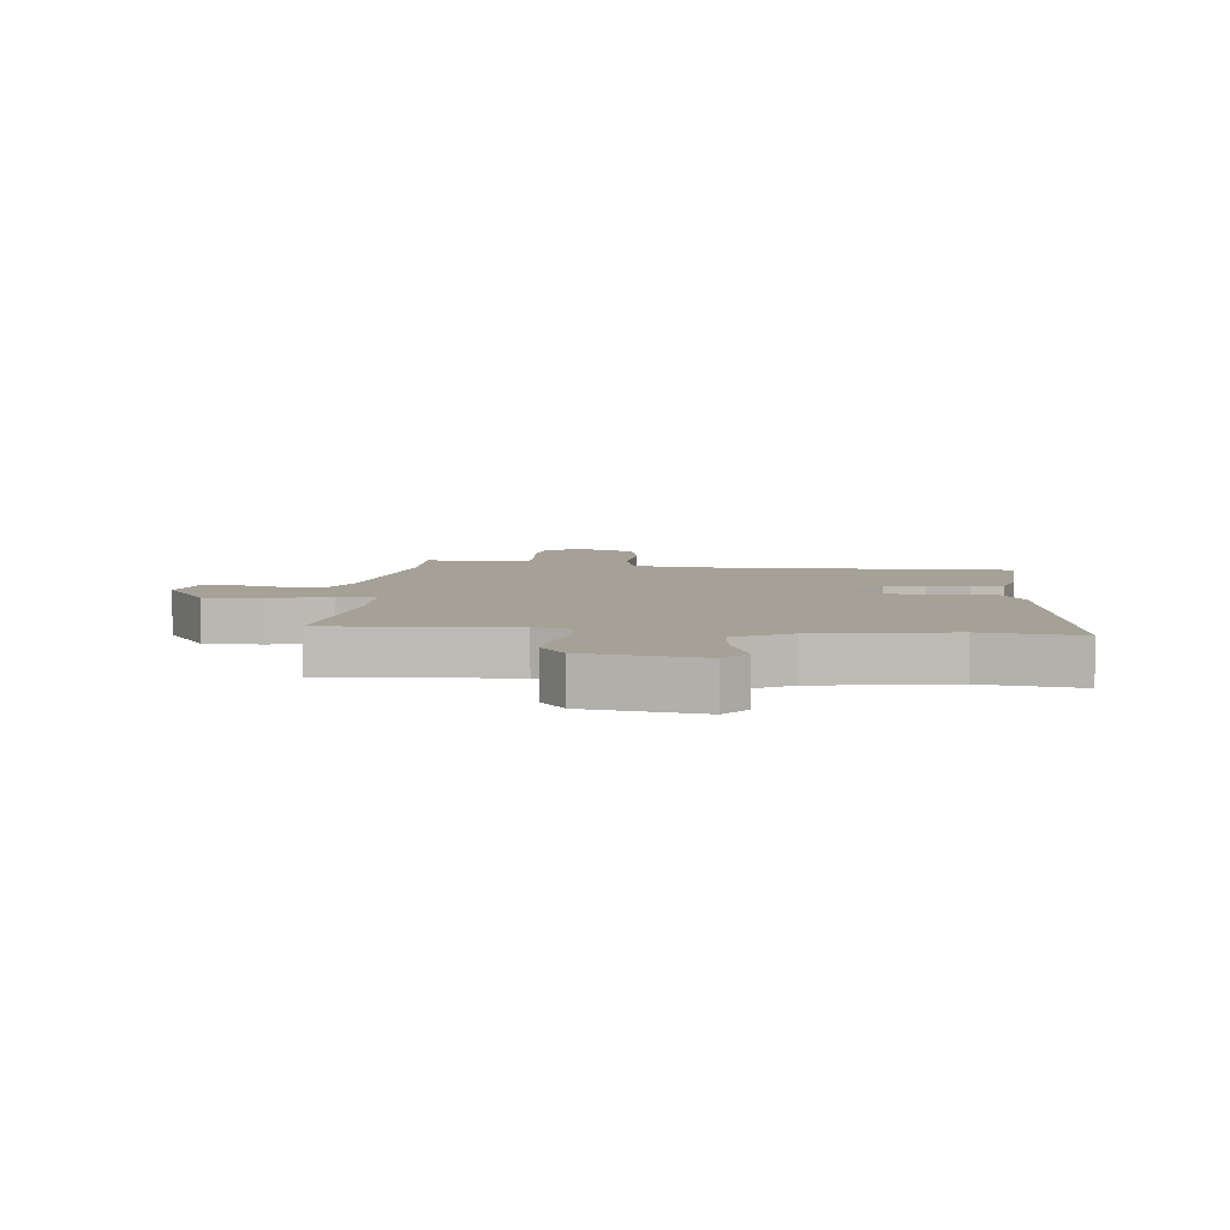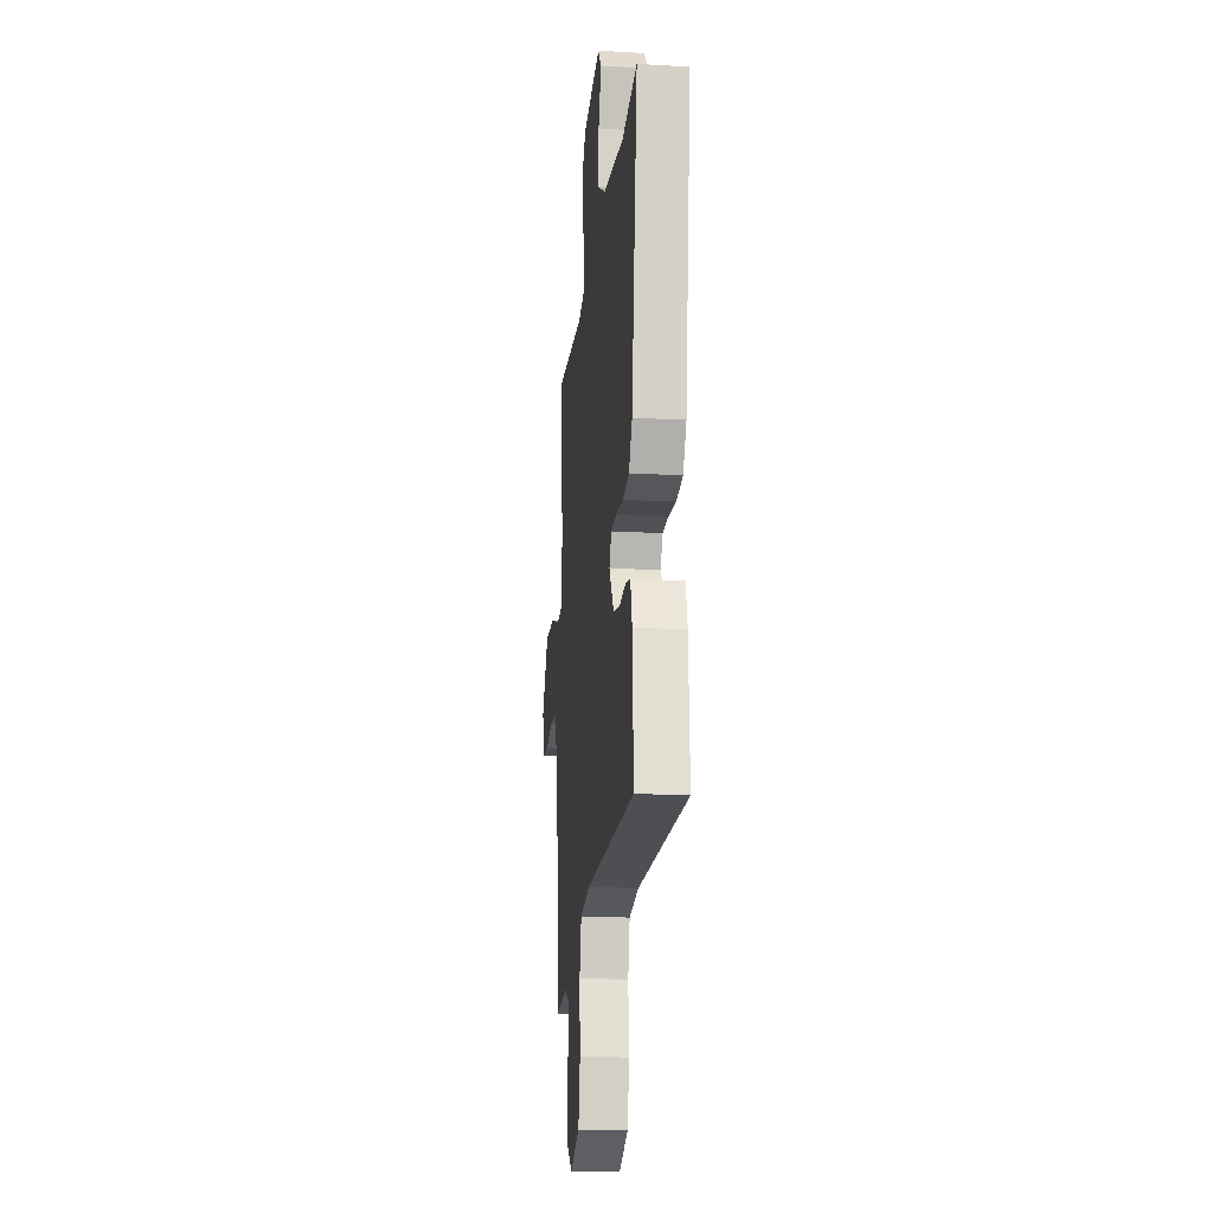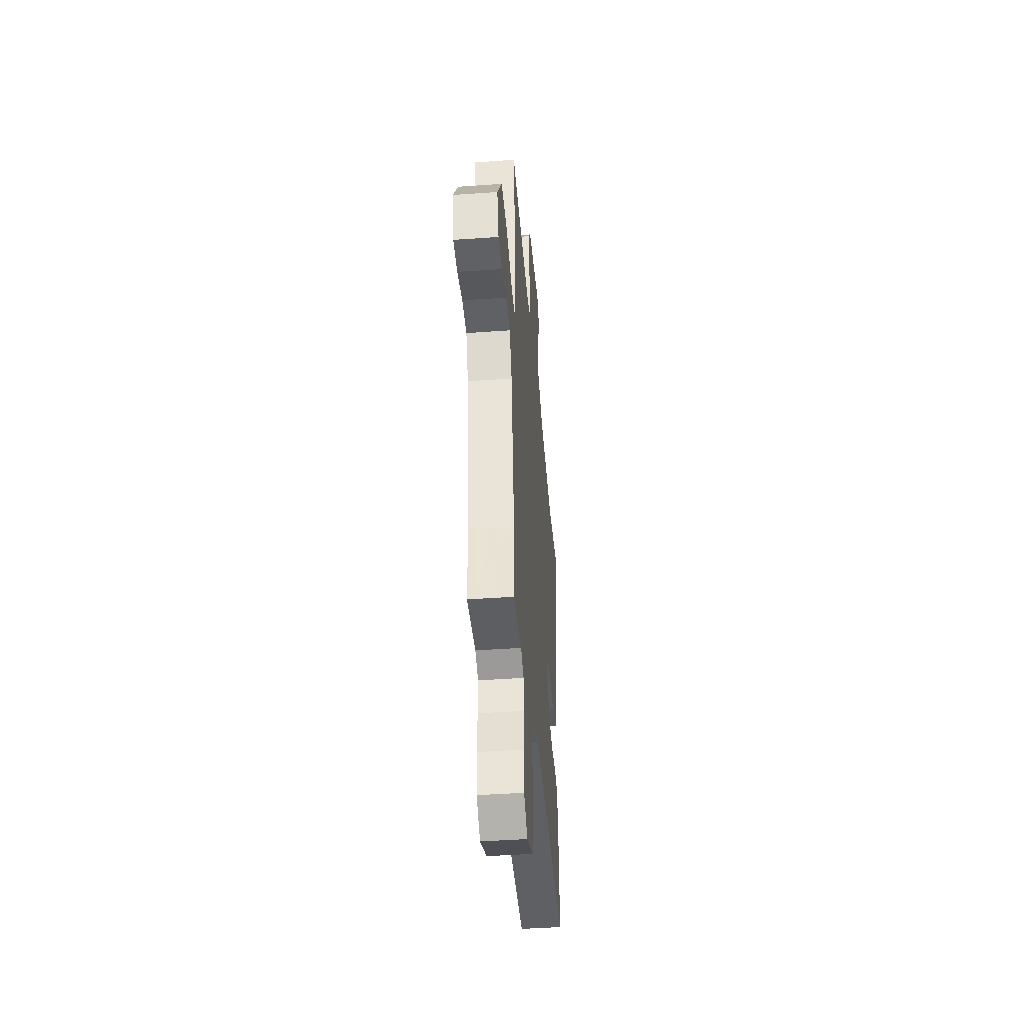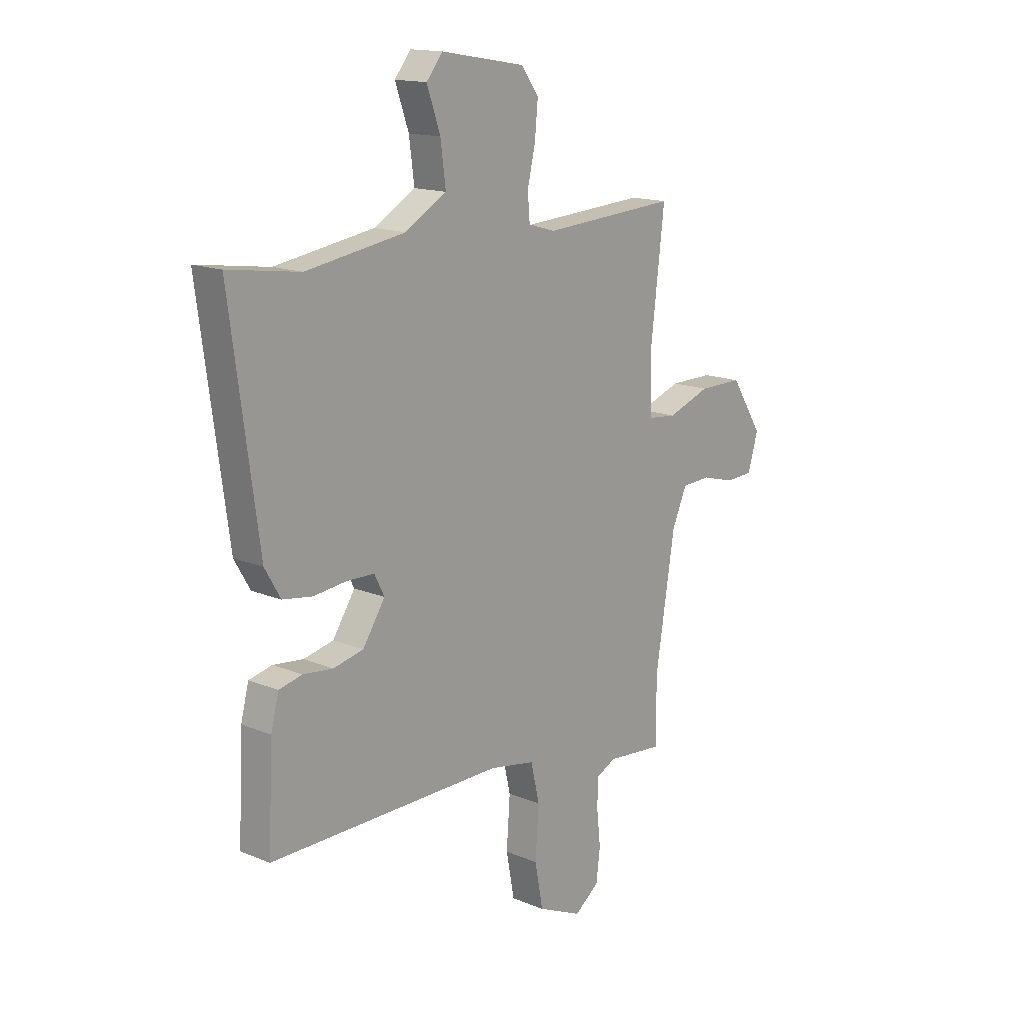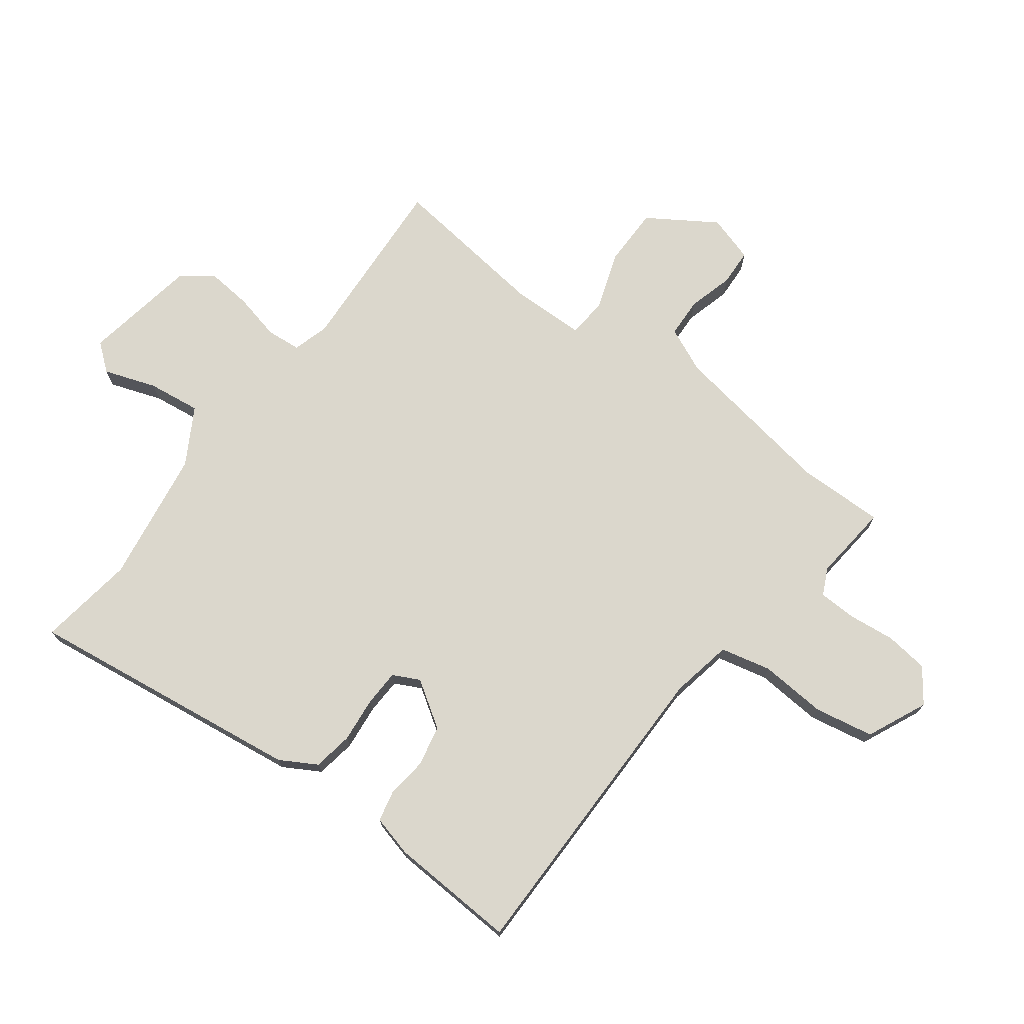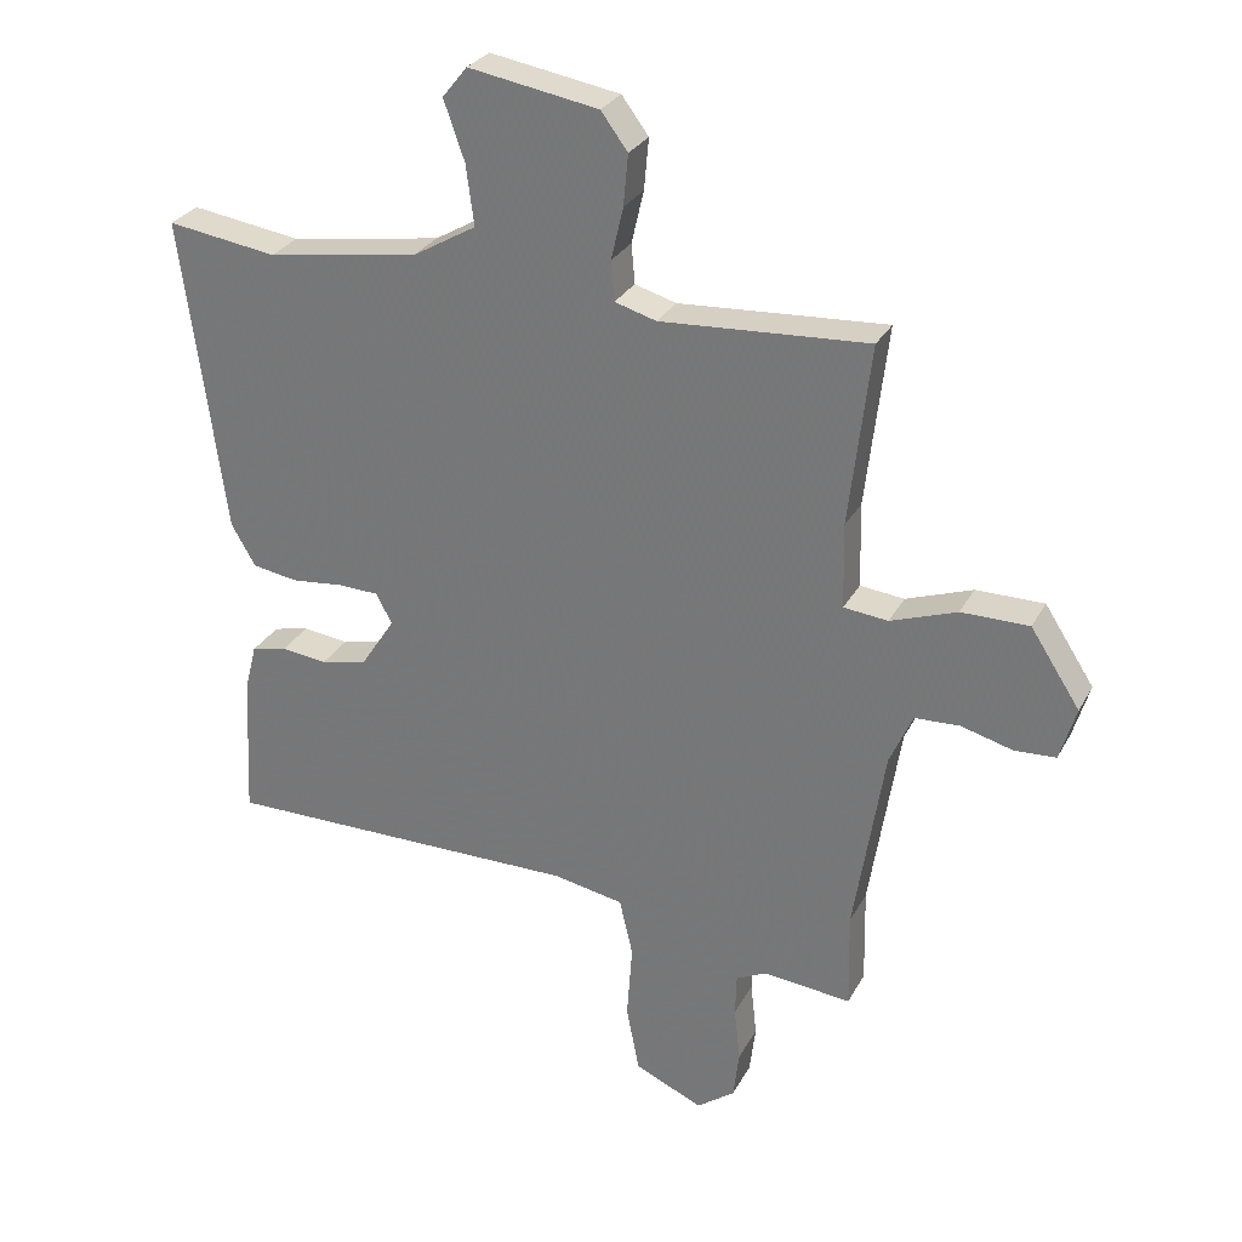
<metadata>
{"format":"obj","ext":"obj","renderer":"f3d","projection":"perspective","resolution":1024,"background":"white","views":[{"elev":6.1,"azim":5.6,"up":"+Y"},{"elev":-18.2,"azim":83.8,"up":"+Z"},{"elev":-43.8,"azim":-85.2,"up":"+Z"},{"elev":15.4,"azim":131.2,"up":"+Z"},{"elev":73.1,"azim":127.0,"up":"+Y"},{"elev":28.5,"azim":-156.6,"up":"+Z"}]}
</metadata>
<code>
v -0.496 0.07 0.501
v -0.186 0.07 0.482
v -0.124 0.07 0.5
v -0.119 0.07 0.559
v -0.137 0.07 0.637
v -0.144 0.07 0.713
v -0.104 0.07 0.767
v 0.09 0.07 0.8
v 0.127 0.07 0.754
v 0.096 0.07 0.666
v 0.084 0.07 0.576
v 0.179 0.07 0.521
v 0.406 0.07 0.486
v 0.57 0.07 0.51
v 0.506 0.07 0.038
v 0.47 0.07 -0.024
v 0.402 0.07 -0.035
v 0.325 0.07 -0.027
v 0.263 0.07 -0.029
v 0.24 0.07 -0.074
v 0.291 0.07 -0.152
v 0.36 0.07 -0.167
v 0.429 0.07 -0.159
v 0.482 0.07 -0.171
v 0.5 0.07 -0.241
v 0.511 0.07 -0.457
v -0.027 0.07 -0.455
v -0.132 0.07 -0.475
v -0.152 0.07 -0.561
v -0.144 0.07 -0.674
v -0.163 0.07 -0.774
v -0.265 0.07 -0.82
v -0.322 0.07 -0.778
v -0.331 0.07 -0.705
v -0.322 0.07 -0.624
v -0.324 0.07 -0.561
v -0.369 0.07 -0.539
v -0.501 0.07 -0.552
v -0.498 0.07 -0.407
v -0.543 0.07 -0.124
v -0.577 0.07 -0.047
v -0.644 0.07 -0.044
v -0.721 0.07 -0.065
v -0.783 0.07 -0.062
v -0.807 0.07 0.018
v -0.733 0.07 0.132
v -0.632 0.07 0.132
v -0.533 0.07 0.097
v -0.467 0.07 0.104
v -0.464 0.07 0.23
v -0.496 0 0.501
v -0.186 0 0.482
v -0.124 0 0.5
v -0.119 0 0.559
v -0.137 0 0.637
v -0.144 0 0.713
v -0.104 0 0.767
v 0.09 0 0.8
v 0.127 0 0.754
v 0.096 0 0.666
v 0.084 0 0.576
v 0.179 0 0.521
v 0.406 0 0.486
v 0.57 0 0.51
v 0.506 0 0.038
v 0.47 0 -0.024
v 0.402 0 -0.035
v 0.325 0 -0.027
v 0.263 0 -0.029
v 0.24 0 -0.074
v 0.291 0 -0.152
v 0.36 0 -0.167
v 0.429 0 -0.159
v 0.482 0 -0.171
v 0.5 0 -0.241
v 0.511 0 -0.457
v -0.027 0 -0.455
v -0.132 0 -0.475
v -0.152 0 -0.561
v -0.144 0 -0.674
v -0.163 0 -0.774
v -0.265 0 -0.82
v -0.322 0 -0.778
v -0.331 0 -0.705
v -0.322 0 -0.624
v -0.324 0 -0.561
v -0.369 0 -0.539
v -0.501 0 -0.552
v -0.498 0 -0.407
v -0.543 0 -0.124
v -0.577 0 -0.047
v -0.644 0 -0.044
v -0.721 0 -0.065
v -0.783 0 -0.062
v -0.807 0 0.018
v -0.733 0 0.132
v -0.632 0 0.132
v -0.533 0 0.097
v -0.467 0 0.104
v -0.464 0 0.23
f 45 46 47 48
f 45 48 49
f 42 43 44 45
f 41 42 45 49
f 40 41 49
f 39 40 49
f 37 38 39 49
f 36 37 49 50
f 32 33 34 35
f 32 35 36
f 29 30 31 32
f 28 29 32 36
f 24 25 26 27
f 22 23 24 27
f 21 22 27 28
f 20 21 28 36
f 15 16 17 18
f 13 14 15 18
f 12 13 18 19
f 11 12 19 20
f 7 8 9 10
f 7 10 11
f 4 5 6 7
f 4 7 11 20
f 36 50 1 2
f 20 36 2 3
f 3 4 20
f 98 97 96 95
f 99 98 95
f 95 94 93 92
f 99 95 92 91
f 99 91 90
f 99 90 89
f 99 89 88 87
f 100 99 87 86
f 85 84 83 82
f 86 85 82
f 82 81 80 79
f 86 82 79 78
f 77 76 75 74
f 77 74 73 72
f 78 77 72 71
f 86 78 71 70
f 68 67 66 65
f 68 65 64 63
f 69 68 63 62
f 70 69 62 61
f 60 59 58 57
f 61 60 57
f 57 56 55 54
f 70 61 57 54
f 52 51 100 86
f 53 52 86 70
f 70 54 53
f 1 51 52 2
f 2 52 53 3
f 3 53 54 4
f 4 54 55 5
f 5 55 56 6
f 6 56 57 7
f 7 57 58 8
f 8 58 59 9
f 9 59 60 10
f 10 60 61 11
f 11 61 62 12
f 12 62 63 13
f 13 63 64 14
f 14 64 65 15
f 15 65 66 16
f 16 66 67 17
f 17 67 68 18
f 18 68 69 19
f 19 69 70 20
f 20 70 71 21
f 21 71 72 22
f 22 72 73 23
f 23 73 74 24
f 24 74 75 25
f 25 75 76 26
f 26 76 77 27
f 27 77 78 28
f 28 78 79 29
f 29 79 80 30
f 30 80 81 31
f 31 81 82 32
f 32 82 83 33
f 33 83 84 34
f 34 84 85 35
f 35 85 86 36
f 36 86 87 37
f 37 87 88 38
f 38 88 89 39
f 39 89 90 40
f 40 90 91 41
f 41 91 92 42
f 42 92 93 43
f 43 93 94 44
f 44 94 95 45
f 45 95 96 46
f 46 96 97 47
f 47 97 98 48
f 48 98 99 49
f 49 99 100 50
f 50 100 51 1

</code>
